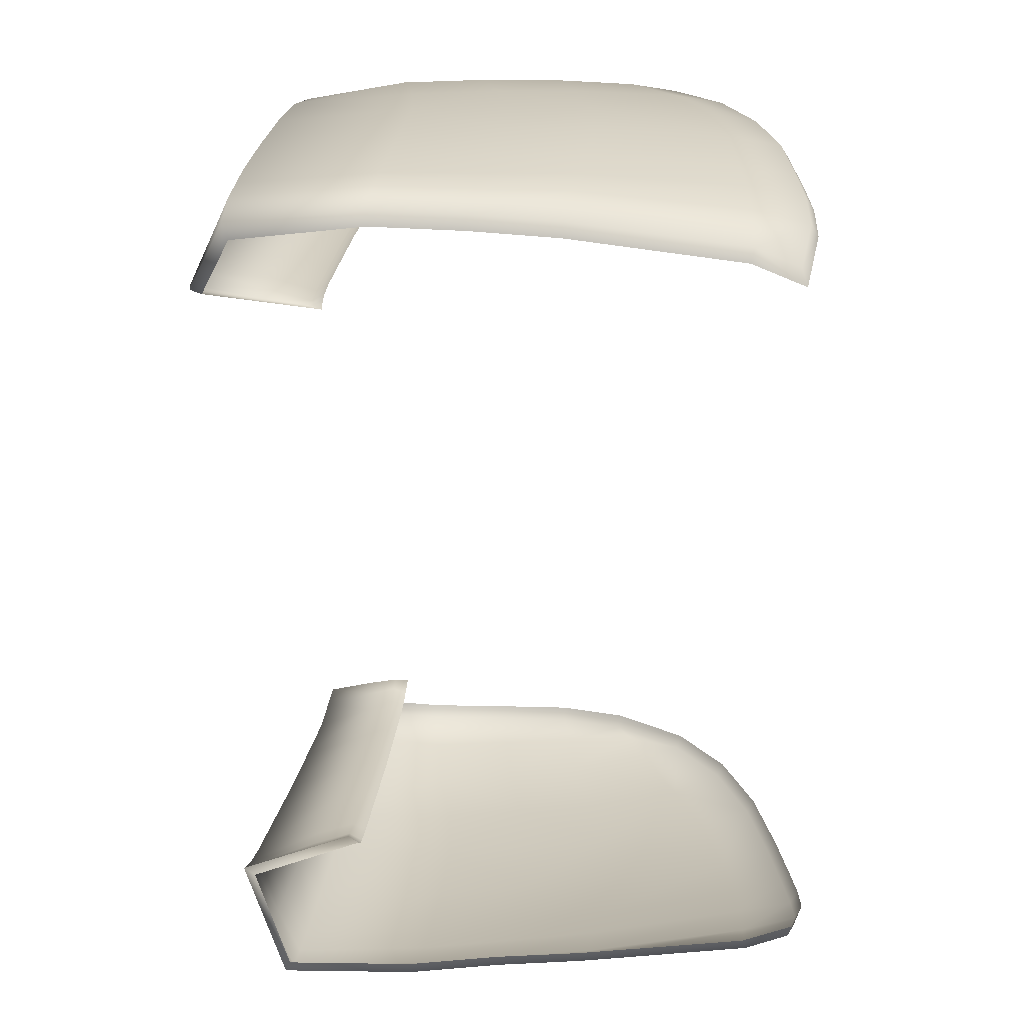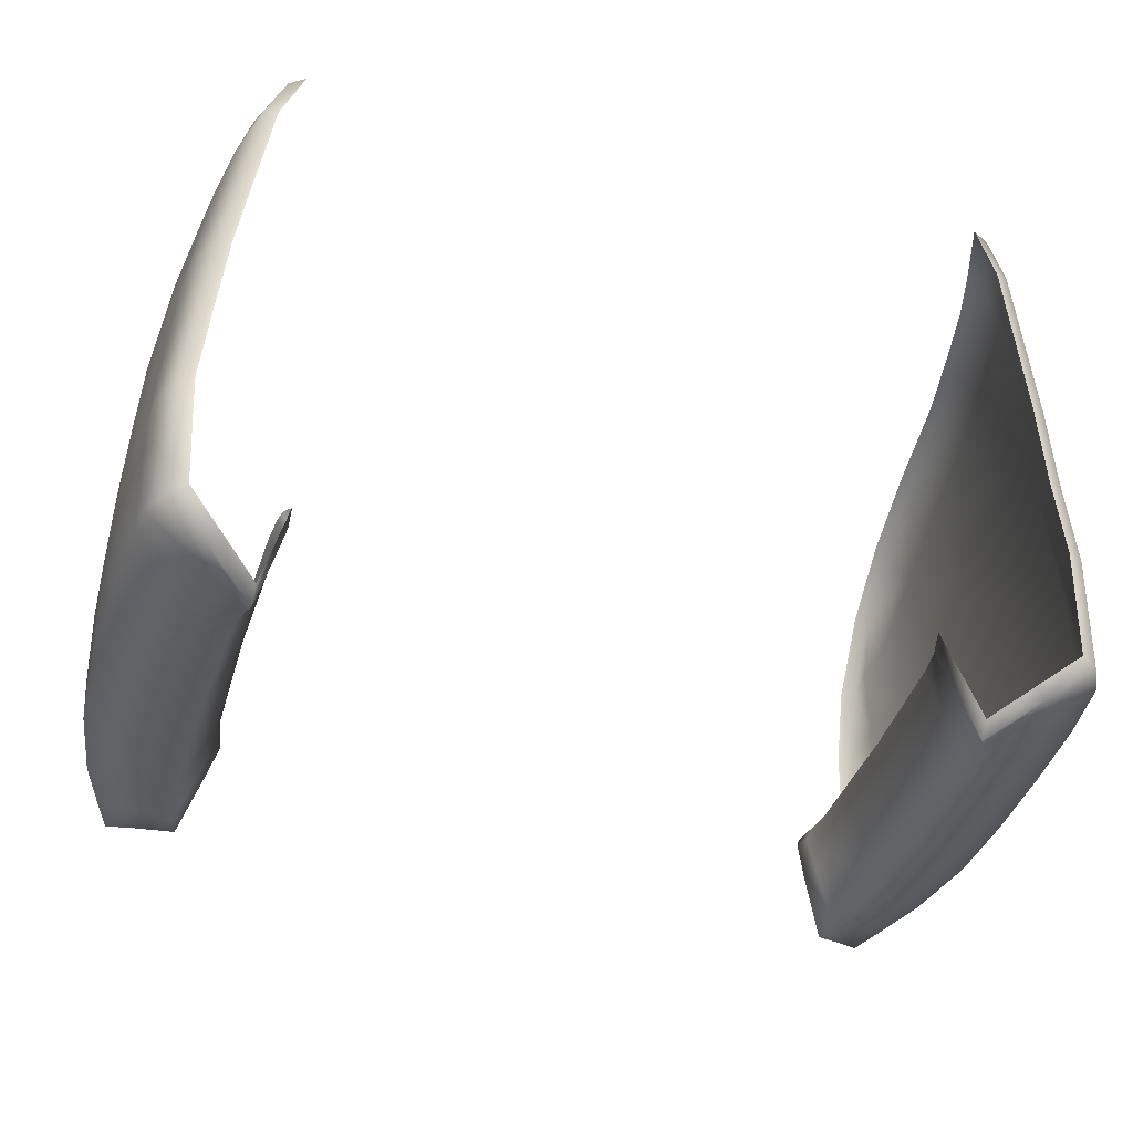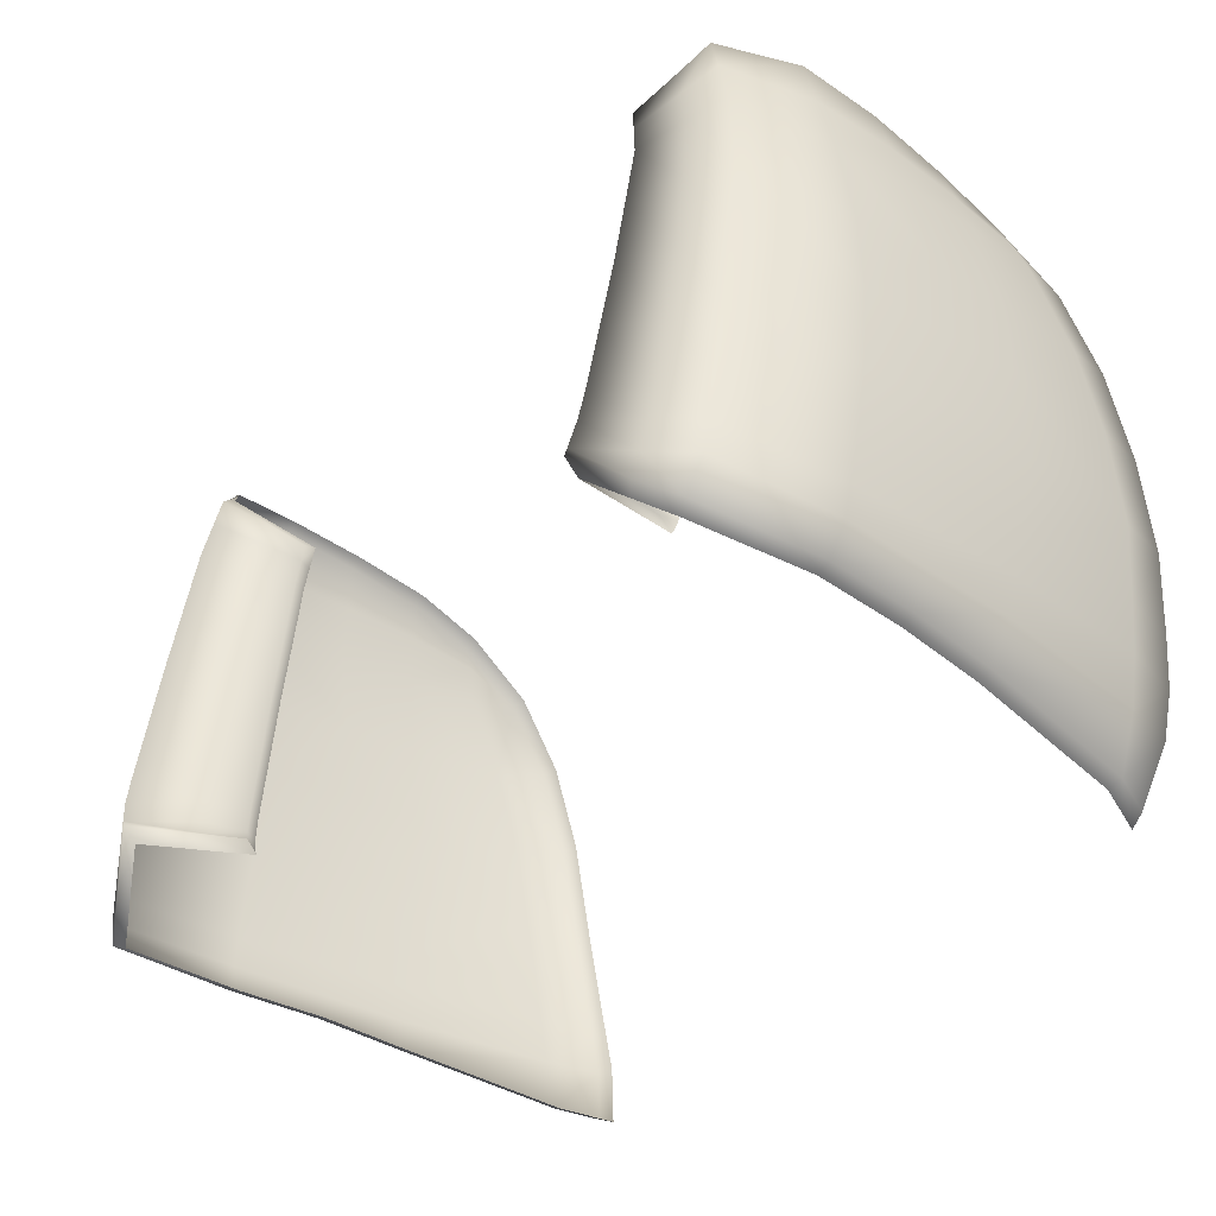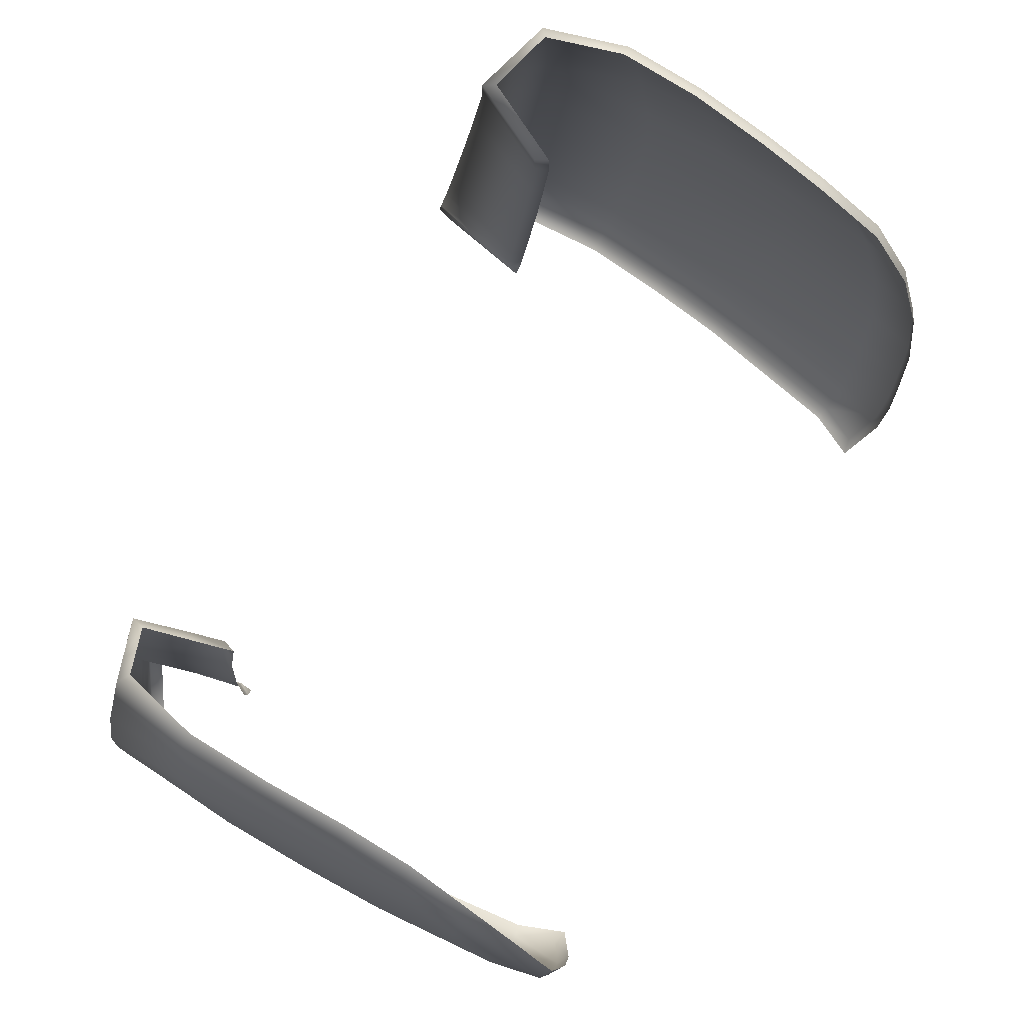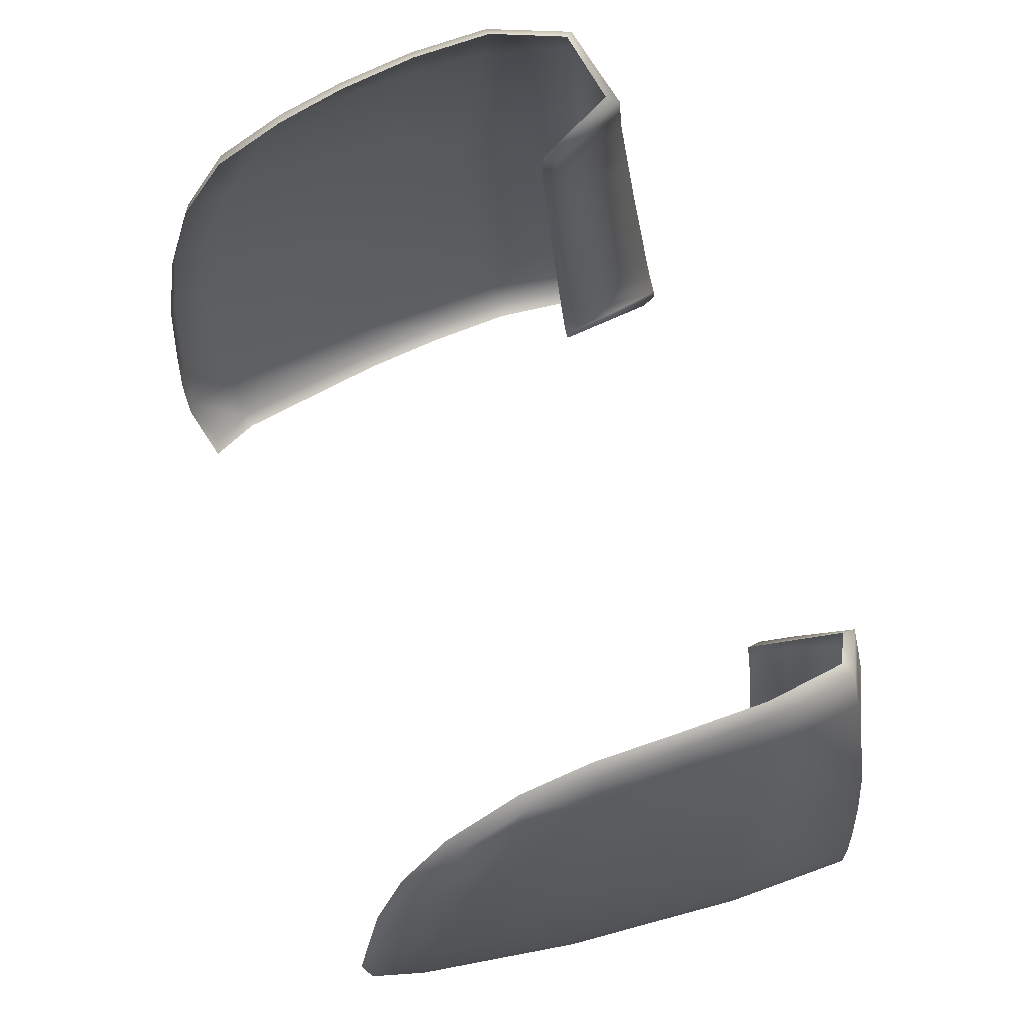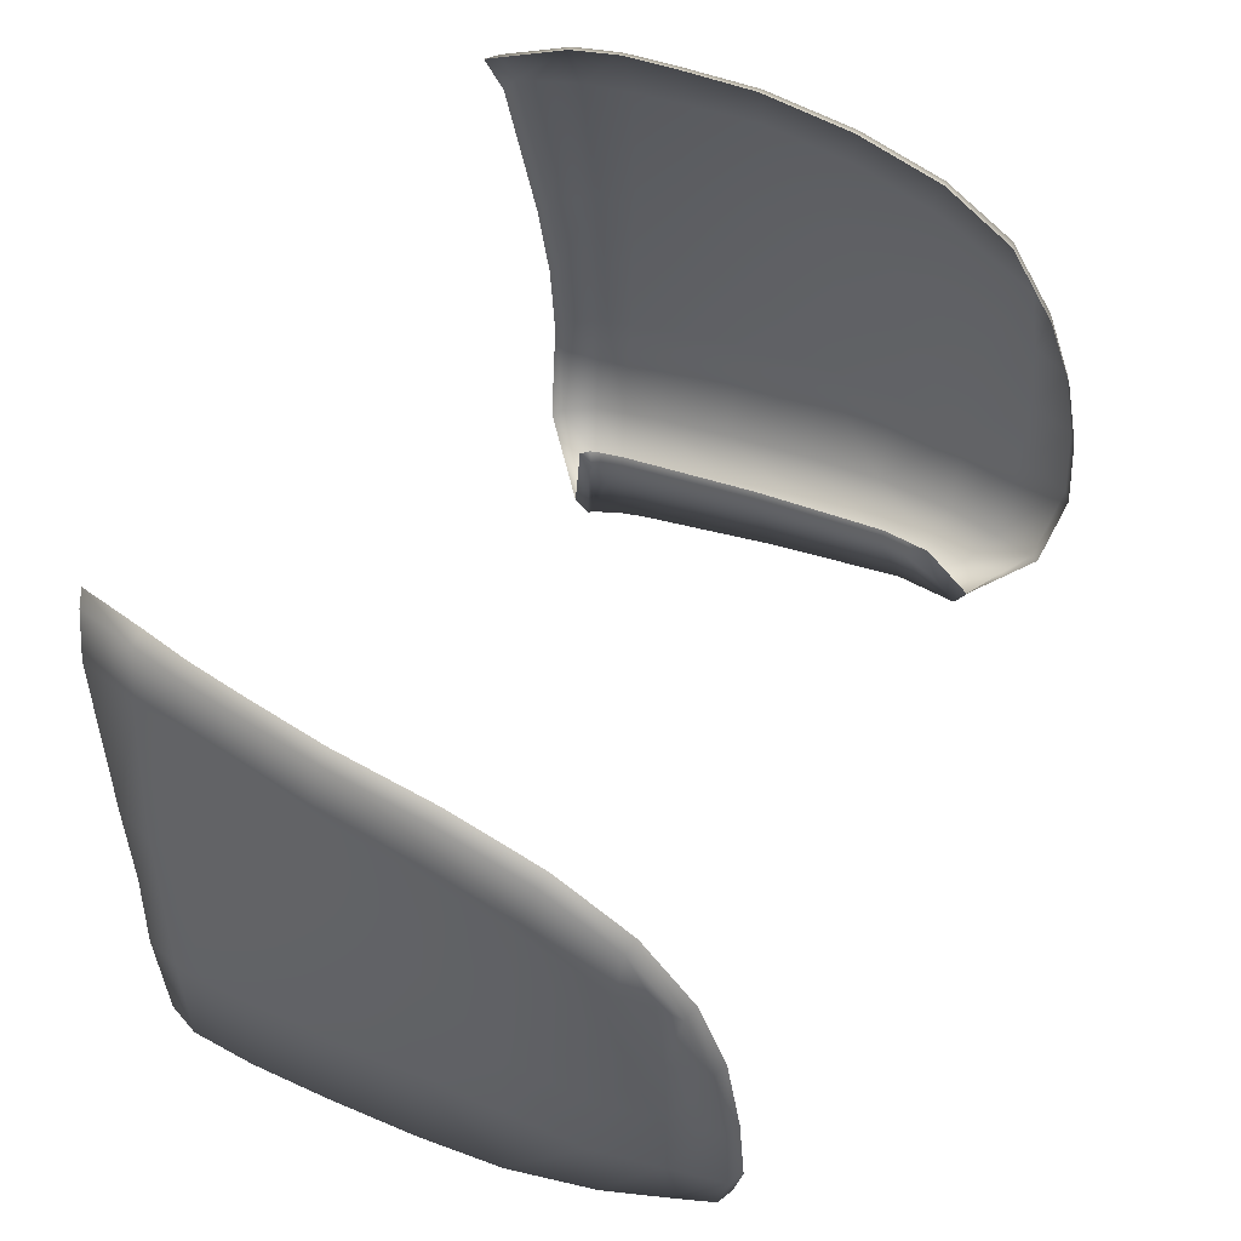
<metadata>
{"format":"obj","ext":"obj","renderer":"f3d","projection":"perspective","resolution":1024,"background":"white","views":[{"elev":-66.7,"azim":-88.2,"up":"+Y"},{"elev":-42.7,"azim":-15.8,"up":"+Z"},{"elev":-37.3,"azim":-128.4,"up":"+Y"},{"elev":76.1,"azim":-59.0,"up":"+Y"},{"elev":63.1,"azim":71.4,"up":"+Y"},{"elev":52.6,"azim":115.4,"up":"+Z"}]}
</metadata>
<code>
g
v -10.6 101.7 -35.1
v -11.1 102.1 -32.86
v -11.12 102 -30.55
v -11.02 101.5 -28.31
v -11 100.8 -26.36
v -11.12 99.45 -24.38
v -10.93 86.38 -36.65
v -11.15 97.47 -23.09
v -11.15 86.46 -33.18
v -10.97 86.44 -30.67
v -11.14 95.02 -22.31
v -10.76 86.22 -28.25
v -11.07 92.41 -21.9
v -10.11 85.69 -23.59
v -10.79 90.22 -21.72
v -9.524 85.48 -22.18
v -10.23 87.53 -21.67
v -10.56 88.8 -21.63
v -9.271 100.2 -35.89
v -9.01 88.09 -37.71
v -8.466 99.13 -33.66
v -8.712 97.74 -33.77
v -8.739 95.85 -33.95
v -8.764 93.88 -34.14
v -8.702 91.75 -34.35
v -8.647 89.84 -34.54
v -8.576 89.15 -34.6
v -8.511 88.84 -34.62
v -8.323 88.61 -34.65
v -9.967 101 -35.48
v -10.02 87.2 -37.16
v -8.836 99.63 -34.69
v -8.639 88.37 -36.06
v -8.59 98.43 -33.72
v 10.44 101.7 -35.1
v 10.94 102.1 -32.86
v 10.96 102 -30.55
v 10.86 101.5 -28.31
v 10.84 100.8 -26.36
v 10.96 99.45 -24.38
v 10.77 86.38 -36.65
v 10.99 97.47 -23.09
v 10.99 86.46 -33.18
v 10.81 86.44 -30.67
v 10.98 95.02 -22.31
v 10.6 86.22 -28.25
v 10.91 92.41 -21.9
v 9.954 85.69 -23.59
v 10.63 90.22 -21.72
v 9.364 85.48 -22.18
v 10.07 87.53 -21.67
v 10.4 88.8 -21.63
v 9.111 100.2 -35.89
v 8.85 88.09 -37.71
v 8.306 99.13 -33.66
v 8.552 97.74 -33.77
v 8.579 95.85 -33.95
v 8.604 93.88 -34.14
v 8.542 91.75 -34.35
v 8.487 89.84 -34.54
v 8.416 89.15 -34.6
v 8.351 88.84 -34.62
v 8.163 88.61 -34.65
v 9.807 101 -35.48
v 9.856 87.2 -37.16
v 8.676 99.63 -34.69
v 8.479 88.37 -36.06
v 8.43 98.43 -33.72
v -12.1 96.41 -35.84
v -11.73 98.76 -35.61
v -12.14 98.71 -32.71
v -12.28 96.47 -32.36
v -12.1 98.94 -30.3
v -12.25 96.66 -29.92
v -12.32 94.27 -32.3
v -12.16 94.08 -36.06
v -12.28 94.44 -29.74
v -11.98 99.08 -28.02
v -12.16 96.72 -27.6
v -12.11 91.58 -36.3
v -12.29 91.82 -32.5
v -12.25 92.05 -29.81
v -12.19 94.55 -27.29
v -11.76 99.24 -25.86
v -11.89 96.97 -24.72
v -12.14 92.21 -27.22
v -11.87 94.77 -24.01
v -11.49 99.33 -24.52
v -11.52 97.39 -23.28
v -11.77 92.25 -23.57
v -11.5 94.97 -22.51
v -11.43 92.35 -22.1
v -11.47 90.2 -23.46
v -11.13 90.15 -21.93
v -11.92 89.89 -27.57
v -12.04 89.75 -30.12
v -12.13 89.59 -32.75
v -11.99 89.31 -36.52
v -11.26 88.87 -23.4
v -10.91 88.73 -21.85
v -11.76 88.7 -27.77
v -11.89 88.58 -30.3
v -12.01 88.5 -32.89
v -11.88 88.34 -36.61
v -10.59 87.46 -21.87
v -9.973 85.69 -22.31
v -10.48 85.86 -23.47
v -10.99 87.5 -23.39
v -11.14 86.38 -28.19
v -11.61 87.56 -27.96
v -11.35 86.59 -30.64
v -11.75 87.56 -30.45
v -11.54 86.61 -33.18
v -11.9 87.57 -33
v -11.32 86.55 -36.82
v -11.77 87.47 -36.7
v -10.75 98.45 -36.06
v -10.94 96.28 -36.33
v -9.574 96.15 -36.9
v -9.572 98.11 -36.6
v -10.98 94.12 -36.59
v -9.573 94.18 -37.21
v -10.92 91.79 -36.87
v -9.483 92.04 -37.55
v -10.83 89.68 -37.12
v -9.403 90.12 -37.85
v -10.72 88.78 -37.22
v -9.311 89.33 -37.98
v -10.55 87.99 -37.33
v -9.105 88.66 -38.07
v -10.3 87.4 -37.38
v -9.016 88.48 -38.08
v -8.909 97.88 -35.01
v -8.921 95.97 -35.24
v -8.563 95.88 -34.32
v -8.543 97.75 -34.15
v -8.933 94.01 -35.47
v -8.58 93.92 -34.51
v -8.858 91.88 -35.73
v -8.511 91.79 -34.71
v -8.79 89.97 -35.96
v -8.45 89.89 -34.9
v -8.712 89.25 -36.04
v -8.377 89.22 -34.96
v -8.595 88.82 -36.1
v -8.326 88.96 -34.98
v -8.568 88.77 -36.14
v -8.322 88.97 -34.98
v -11.52 100.1 -26.09
v -11.38 100.6 -26.45
v -11.64 100.4 -28.15
v -11.39 101.4 -28.35
v -11.76 100.5 -30.42
v -11.48 101.8 -30.57
v -11.77 100.5 -32.8
v -11.47 101.9 -32.89
v -11.29 100.3 -35.47
v -10.92 101.5 -35.36
v -10.41 99.75 -35.91
v -10.25 100.8 -35.74
v -9.34 99.16 -36.44
v -9.171 99.91 -36.32
v -8.739 98.72 -34.91
v -8.641 99.33 -34.9
v -8.425 98.43 -34.1
v -8.338 98.92 -34.06
v 11.94 96.41 -35.84
v 12.12 96.47 -32.36
v 11.98 98.71 -32.71
v 11.57 98.76 -35.61
v 12.09 96.66 -29.92
v 11.94 98.94 -30.3
v 12.16 94.27 -32.3
v 12 94.08 -36.06
v 12.12 94.44 -29.74
v 12 96.72 -27.6
v 11.82 99.08 -28.02
v 11.95 91.58 -36.3
v 12.13 91.82 -32.5
v 12.09 92.05 -29.81
v 12.03 94.55 -27.29
v 11.73 96.97 -24.72
v 11.6 99.24 -25.86
v 11.98 92.21 -27.22
v 11.71 94.77 -24.01
v 11.36 97.39 -23.28
v 11.33 99.33 -24.52
v 11.61 92.25 -23.57
v 11.34 94.97 -22.51
v 11.27 92.35 -22.1
v 11.31 90.2 -23.46
v 10.97 90.15 -21.93
v 11.76 89.89 -27.57
v 11.88 89.75 -30.12
v 11.97 89.59 -32.75
v 11.83 89.31 -36.52
v 11.1 88.87 -23.4
v 10.75 88.73 -21.85
v 11.6 88.7 -27.77
v 11.73 88.58 -30.3
v 11.85 88.5 -32.89
v 11.72 88.34 -36.61
v 10.43 87.46 -21.87
v 10.83 87.5 -23.39
v 10.32 85.86 -23.47
v 9.813 85.69 -22.31
v 11.45 87.56 -27.96
v 10.98 86.38 -28.19
v 11.59 87.56 -30.45
v 11.19 86.59 -30.64
v 11.74 87.57 -33
v 11.38 86.61 -33.18
v 11.61 87.47 -36.7
v 11.16 86.55 -36.82
v 10.59 98.45 -36.06
v 10.78 96.28 -36.33
v 9.412 98.11 -36.6
v 9.414 96.15 -36.9
v 10.82 94.12 -36.59
v 9.413 94.18 -37.21
v 10.76 91.79 -36.87
v 9.323 92.04 -37.55
v 10.67 89.68 -37.12
v 9.243 90.12 -37.85
v 10.56 88.78 -37.22
v 9.151 89.33 -37.98
v 10.39 87.99 -37.33
v 8.945 88.66 -38.07
v 10.14 87.4 -37.38
v 8.856 88.48 -38.08
v 8.749 97.88 -35.01
v 8.761 95.97 -35.24
v 8.383 97.75 -34.15
v 8.403 95.88 -34.32
v 8.773 94.01 -35.47
v 8.42 93.92 -34.51
v 8.698 91.88 -35.73
v 8.351 91.79 -34.71
v 8.63 89.97 -35.96
v 8.29 89.89 -34.9
v 8.552 89.25 -36.04
v 8.217 89.22 -34.96
v 8.435 88.82 -36.1
v 8.166 88.96 -34.98
v 8.408 88.77 -36.14
v 8.162 88.97 -34.98
v 11.22 100.6 -26.45
v 11.36 100.1 -26.09
v 11.48 100.4 -28.15
v 11.23 101.4 -28.35
v 11.6 100.5 -30.42
v 11.32 101.8 -30.57
v 11.61 100.5 -32.8
v 11.31 101.9 -32.89
v 11.13 100.3 -35.47
v 10.76 101.5 -35.36
v 10.25 99.75 -35.91
v 10.09 100.8 -35.74
v 9.18 99.16 -36.44
v 9.011 99.91 -36.32
v 8.579 98.72 -34.91
v 8.481 99.33 -34.9
v 8.265 98.43 -34.1
v 8.178 98.92 -34.06
g
f 69 72 71 70
f 71 72 74 73
f 75 72 69 76
f 74 72 75 77
f 74 79 78 73
f 80 81 75 76
f 75 81 82 77
f 83 79 74 77
f 78 79 85 84
f 82 86 83 77
f 85 79 83 87
f 85 89 88 84
f 83 86 90 87
f 91 89 85 87
f 90 92 91 87
f 93 94 92 90
f 95 93 90 86
f 96 95 86 82
f 97 96 82 81
f 98 97 81 80
f 99 100 94 93
f 101 99 93 95
f 102 101 95 96
f 103 102 96 97
f 104 103 97 98
f 105 108 107 106
f 108 105 100 99
f 108 110 109 107
f 110 108 99 101
f 110 112 111 109
f 112 110 101 102
f 112 114 113 111
f 114 112 102 103
f 114 116 115 113
f 116 114 103 104
f 117 118 69 70
f 118 117 120 119
f 118 121 76 69
f 121 118 119 122
f 121 123 80 76
f 123 121 122 124
f 123 125 98 80
f 125 123 124 126
f 125 127 104 98
f 127 125 126 128
f 127 129 116 104
f 129 127 128 130
f 129 131 115 116
f 131 129 130 132
f 133 134 119 120
f 134 133 136 135
f 134 137 122 119
f 137 134 135 138
f 137 139 124 122
f 139 137 138 140
f 139 141 126 124
f 141 139 140 142
f 141 143 128 126
f 143 141 142 144
f 143 145 130 128
f 145 143 144 146
f 145 147 132 130
f 147 145 146 148
f 88 150 149 84
f 149 151 78 84
f 151 149 150 152
f 151 153 73 78
f 153 151 152 154
f 153 155 71 73
f 155 153 154 156
f 155 157 70 71
f 157 155 156 158
f 157 159 117 70
f 159 157 158 160
f 159 161 120 117
f 161 159 160 162
f 161 163 133 120
f 163 161 162 164
f 163 165 136 133
f 165 163 164 166
f 167 170 169 168
f 169 172 171 168
f 173 174 167 168
f 171 175 173 168
f 171 172 177 176
f 178 174 173 179
f 173 175 180 179
f 181 175 171 176
f 177 183 182 176
f 180 175 181 184
f 182 185 181 176
f 182 183 187 186
f 181 185 188 184
f 189 185 182 186
f 188 185 189 190
f 191 188 190 192
f 193 184 188 191
f 194 180 184 193
f 195 179 180 194
f 196 178 179 195
f 197 191 192 198
f 199 193 191 197
f 200 194 193 199
f 201 195 194 200
f 202 196 195 201
f 203 206 205 204
f 204 197 198 203
f 204 205 208 207
f 207 199 197 204
f 207 208 210 209
f 209 200 199 207
f 209 210 212 211
f 211 201 200 209
f 211 212 214 213
f 213 202 201 211
f 215 170 167 216
f 216 218 217 215
f 216 167 174 219
f 219 220 218 216
f 219 174 178 221
f 221 222 220 219
f 221 178 196 223
f 223 224 222 221
f 223 196 202 225
f 225 226 224 223
f 225 202 213 227
f 227 228 226 225
f 227 213 214 229
f 229 230 228 227
f 231 217 218 232
f 232 234 233 231
f 232 218 220 235
f 235 236 234 232
f 235 220 222 237
f 237 238 236 235
f 237 222 224 239
f 239 240 238 237
f 239 224 226 241
f 241 242 240 239
f 241 226 228 243
f 243 244 242 241
f 243 228 230 245
f 245 246 244 243
f 187 183 248 247
f 248 183 177 249
f 249 250 247 248
f 249 177 172 251
f 251 252 250 249
f 251 172 169 253
f 253 254 252 251
f 253 169 170 255
f 255 256 254 253
f 255 170 215 257
f 257 258 256 255
f 257 215 217 259
f 259 260 258 257
f 259 217 231 261
f 261 262 260 259
f 261 231 233 263
f 263 264 262 261
f 6 88 89 8
f 8 89 91 11
f 11 91 92 13
f 13 92 94 15
f 15 94 100 18
f 18 100 105 17
f 17 105 106 16
f 16 106 107 14
f 14 107 109 12
f 12 109 111 10
f 10 111 113 9
f 9 113 115 7
f 7 115 131 31
f 31 131 132 20
f 20 132 147 33
f 33 147 148 29
f 29 148 146 28
f 28 146 144 27
f 27 144 142 26
f 26 142 140 25
f 25 140 138 24
f 24 138 135 23
f 23 135 136 22
f 22 136 165 34
f 34 165 166 21
f 21 166 164 32
f 32 164 162 19
f 19 162 160 30
f 30 160 158 1
f 1 158 156 2
f 2 156 154 3
f 3 154 152 4
f 4 152 150 5
f 5 150 88 6
f 42 186 187 40
f 40 187 247 39
f 39 247 250 38
f 38 250 252 37
f 37 252 254 36
f 36 254 256 35
f 35 256 258 64
f 64 258 260 53
f 53 260 262 66
f 66 262 264 55
f 55 264 263 68
f 68 263 233 56
f 56 233 234 57
f 57 234 236 58
f 58 236 238 59
f 59 238 240 60
f 60 240 242 61
f 61 242 244 62
f 62 244 246 63
f 63 246 245 67
f 67 245 230 54
f 54 230 229 65
f 65 229 214 41
f 41 214 212 43
f 43 212 210 44
f 44 210 208 46
f 46 208 205 48
f 48 205 206 50
f 50 206 203 51
f 51 203 198 52
f 52 198 192 49
f 49 192 190 47
f 47 190 189 45
f 45 189 186 42

</code>
